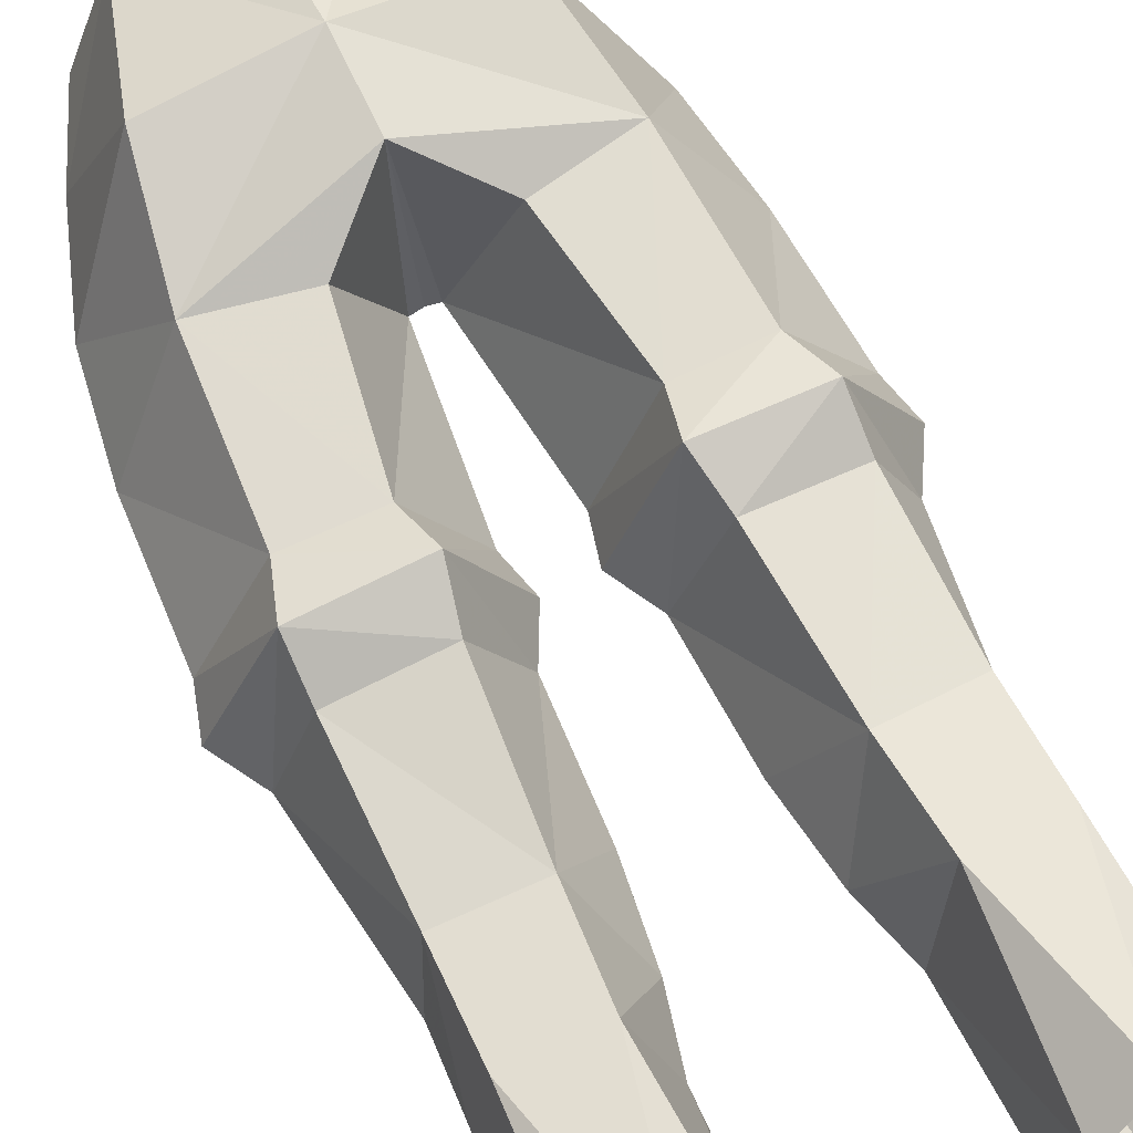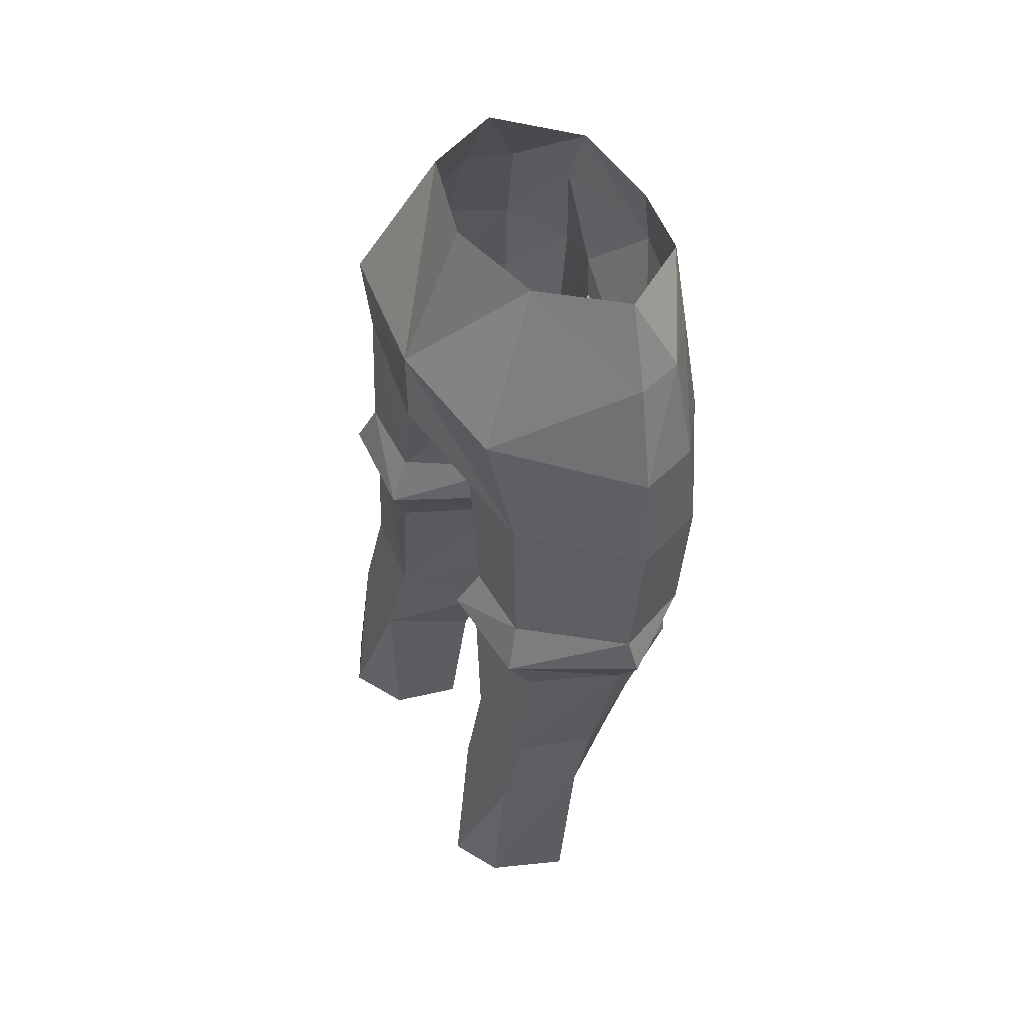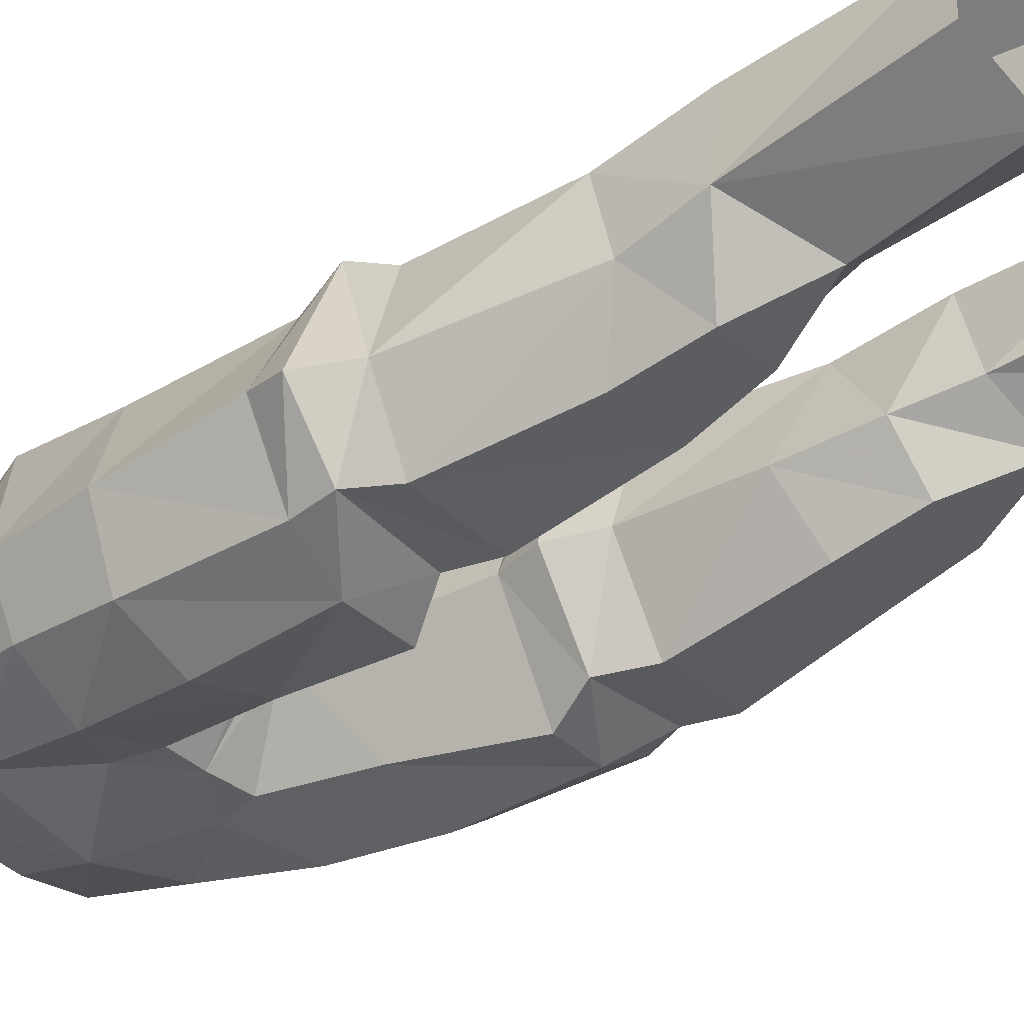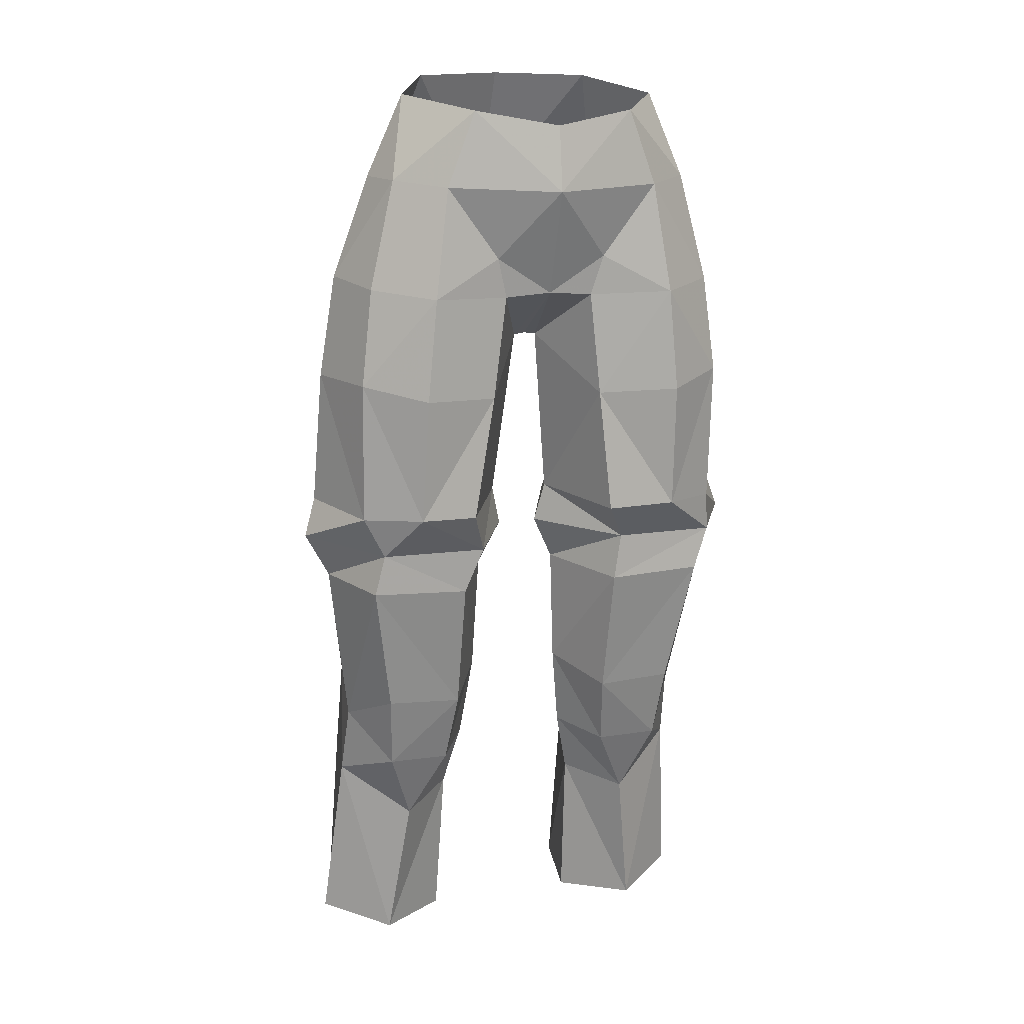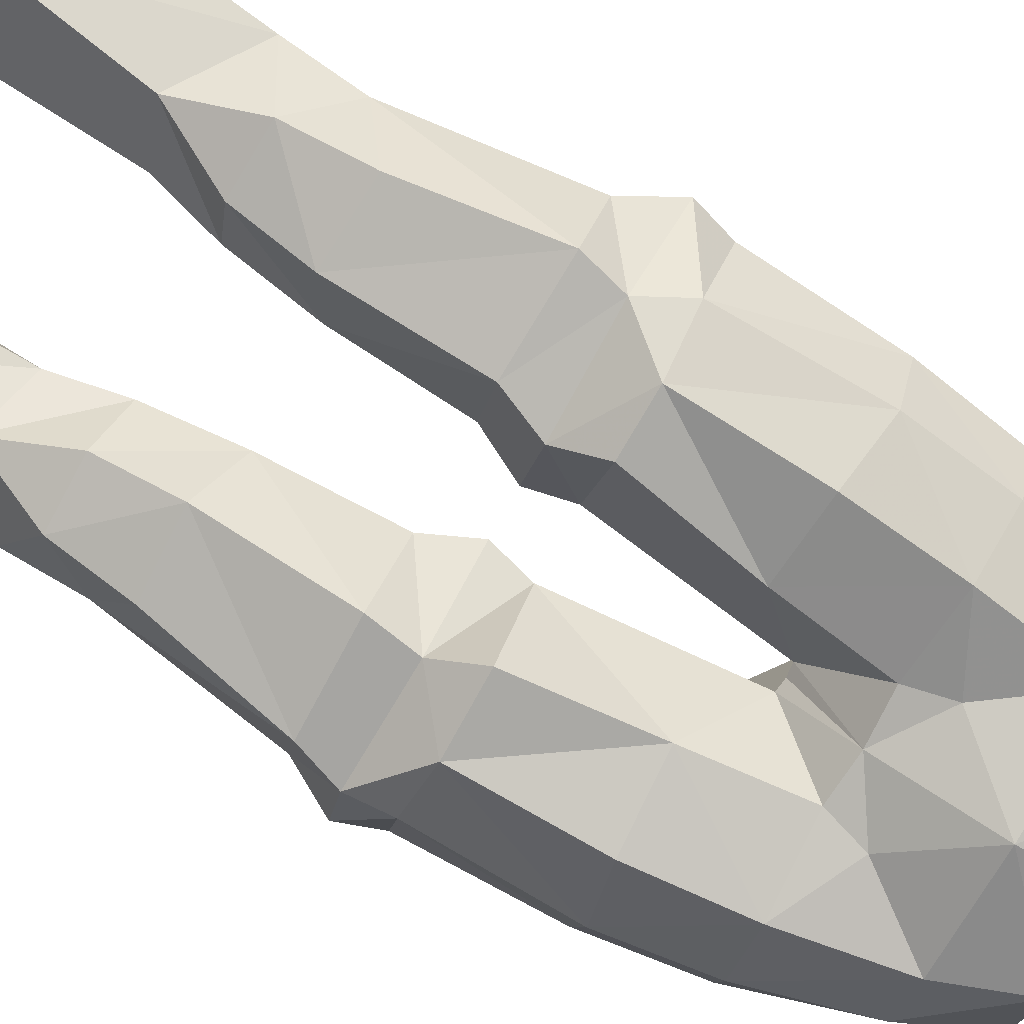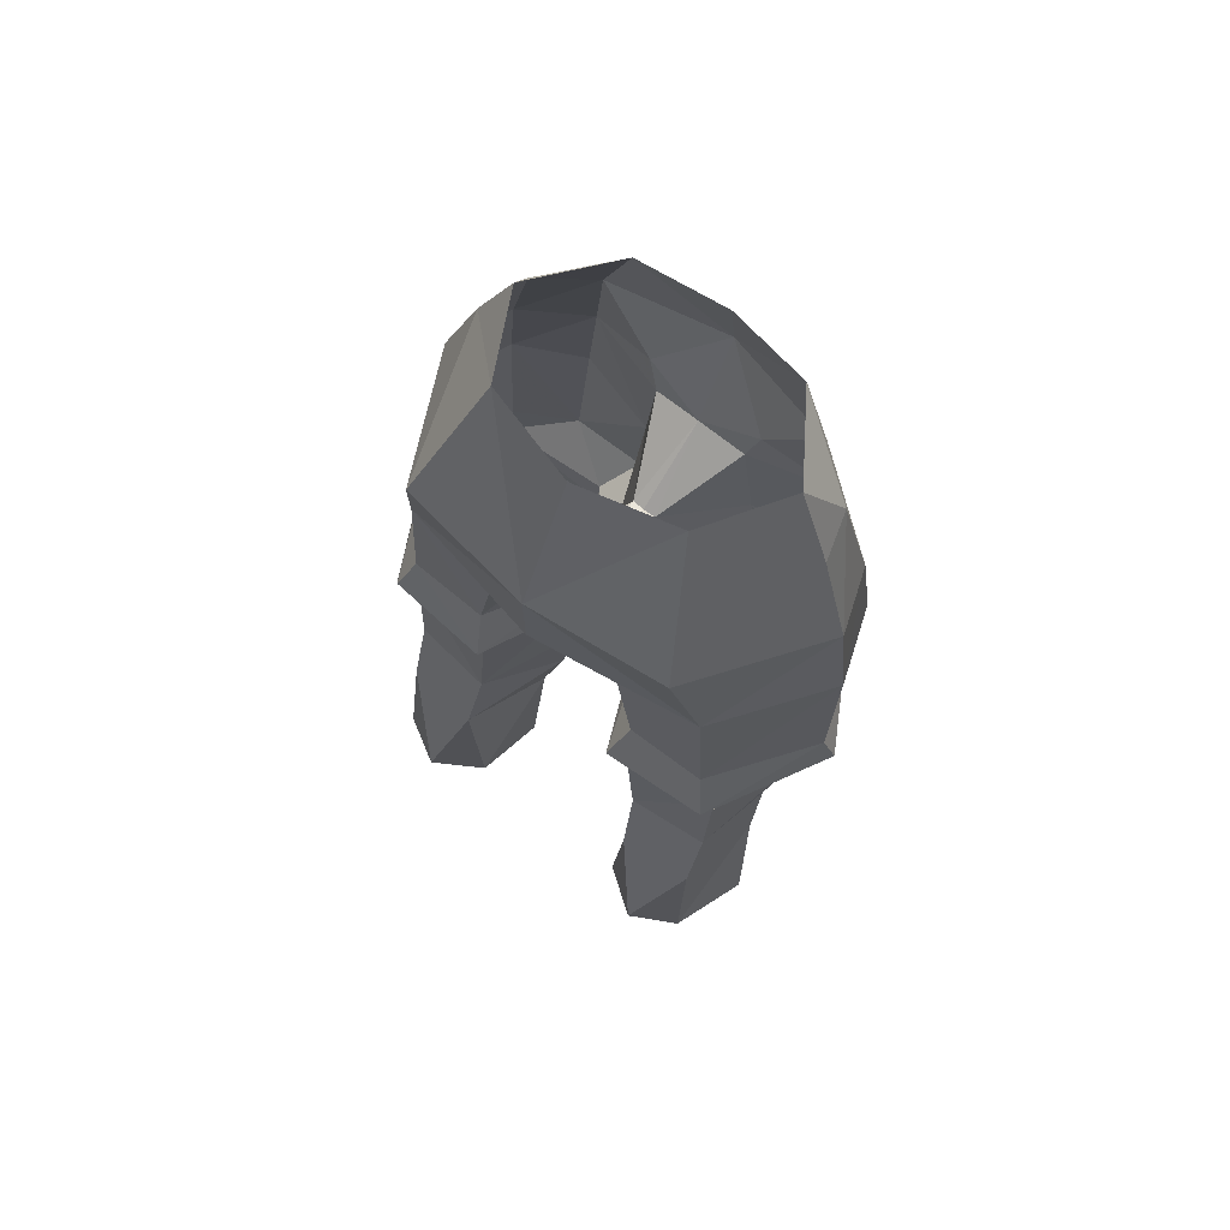
<metadata>
{"format":"obj","ext":"obj","renderer":"f3d","projection":"perspective","resolution":1024,"background":"white","views":[{"elev":70.1,"azim":154.6,"up":"+Y"},{"elev":54.8,"azim":-118.9,"up":"+Z"},{"elev":-31.3,"azim":126.2,"up":"+Y"},{"elev":13.0,"azim":-19.2,"up":"+Z"},{"elev":-77.7,"azim":-119.7,"up":"+Y"},{"elev":73.1,"azim":-141.9,"up":"+Z"}]}
</metadata>
<code>
g necromancer_trousers_female_190026
v -6.311 -2.067 52.44
v -5.009 -2.337 55.44
v -5.792 -3.748 52.35
v -6.517 2.384 37.07
v -6.538 3.24 38.8
v -7.867 -0.9855 36.85
v -3.371 0.636 56.1
v -4.841 3.179 50.87
v -7.597 -1.743 48.7
v -6.762 -4.024 48.37
v -3.02 -4.97 39.63
v -2.451 -4.148 38.14
v -5.128 -5.015 39.65
v -7.167 0.3551 28.21
v -7.771 1.316 21.78
v -6.83 4.166 22.28
v -6.558 3.508 28.36
v -5.087 5.134 22.33
v -3.312 3.894 21.79
v -3.78 3.781 28.26
v -3.549 2.968 31.64
v -6.51 2.668 31.78
v -3.159 2.886 37.01
v -2.776 3.521 38.81
v 0.05833 -4.715 48.1
v -0.005342 -1.937 46.24
v -0.4347 -1.98 46.18
v -1.708 -4.751 47.98
v -2.75 0.4339 27.08
v -2.898 1.209 21.24
v -3.054 -5.192 54.87
v -0.005128 -5.836 54.33
v -0.005341 -6.137 51.94
v -4.092 -5.149 52.12
v -8.152 -1.572 44.92
v -7.179 -4.196 44.79
v -4.689 -1.044 26.44
v -5.693 -2.129 29.11
v -3.404 -2.014 29.05
v -2.201 -4.783 44.17
v -5.019 -5.539 44.28
v -5.992 2.643 40.54
v -3.167 2.704 40.47
v -0.4347 -1.98 46.18
v -2.347 2.587 45.7
v -1.117 -1.278 39.91
v -5.394 -0.2637 21.11
v -2.75 0.4339 27.08
v -2.898 1.209 21.24
v -3.127 -2.863 31.68
v -1.778 -0.5736 32.47
v -2.174 -0.08928 29.43
v -6.714 -3.802 36.59
v -7.021 -0.3823 30.8
v -3.138 -3.983 36.48
v -6.336 -3.859 38.1
v -1.778 -0.5736 32.47
v -1.567 -0.8105 36.81
v -5.908 -2.846 31.82
v -1.567 -0.8105 36.81
v -5.657 2.542 46.36
v -0.005129 3.808 50.91
v -0.005129 3.808 50.91
v -0.7578 -1.073 38.44
v -0.7578 -1.073 38.44
v -1.117 -1.278 39.91
v -2.174 -0.08928 29.43
v -0.005129 3.806 47.78
v -8.383 -0.9787 39.95
v -2.082 -4.939 49.45
v -4.672 -5.534 48.08
v -7.142 -3.884 39.61
v -8.818 -1.192 38.53
v -0.005342 -1.937 46.24
v -0.005129 1.56 56.21
v 6.3 -2.07 52.43
v 5.781 -3.75 52.34
v 4.998 -2.337 55.44
v 6.507 2.384 37.07
v 7.857 -0.9854 36.85
v 6.527 3.24 38.8
v 3.361 0.636 56.1
v 4.83 3.178 50.88
v 7.586 -1.743 48.7
v 6.751 -4.024 48.37
v 2.497 -5.068 39.6
v 5.118 -5.015 39.65
v 3.394 -3.967 38.2
v 7.157 0.3551 28.21
v 6.547 3.508 28.36
v 6.82 4.166 22.28
v 7.761 1.316 21.78
v 5.076 5.134 22.33
v 3.538 2.968 31.64
v 3.769 3.781 28.26
v 6.499 2.668 31.78
v 3.149 2.886 37.01
v 2.765 3.521 38.81
v 1.697 -4.748 47.97
v 0.424 -1.976 46.18
v 2.739 0.4339 27.08
v 2.888 1.209 21.24
v 3.302 3.894 21.79
v 3.044 -5.192 54.87
v 4.082 -5.149 52.11
v 8.141 -1.571 44.92
v 7.168 -4.196 44.79
v 4.678 -1.044 26.44
v 3.393 -2.014 29.05
v 5.682 -2.129 29.11
v 2.094 -4.801 44.17
v 5.009 -5.539 44.28
v 5.981 2.643 40.54
v 3.156 2.704 40.47
v 0.424 -1.976 46.18
v 1.106 -1.278 39.91
v 2.336 2.587 45.7
v 5.384 -0.2637 21.11
v 2.739 0.4339 27.08
v 2.888 1.209 21.24
v 2.163 -0.08928 29.43
v 1.768 -0.5735 32.47
v 3.116 -2.863 31.68
v 6.704 -3.802 36.59
v 7.01 -0.3822 30.8
v 3.127 -3.983 36.48
v 7.279 -3.677 38.15
v 1.557 -0.8105 36.81
v 1.768 -0.5735 32.47
v 5.897 -2.846 31.82
v 1.557 -0.8105 36.81
v 5.647 2.542 46.36
v -0.005129 3.808 50.91
v 0.7472 -1.073 38.44
v 0.7472 -1.073 38.44
v 1.106 -1.278 39.91
v 2.163 -0.08928 29.43
v 8.372 -0.9787 39.95
v 2.128 -4.939 49.45
v 4.661 -5.533 48.07
v 7.131 -3.884 39.61
v 8.807 -1.192 38.53
f 2 1 3
f 5 4 6
f 2 7 1
f 8 1 7
f 1 9 3
f 10 3 9
f 12 11 13
f 15 14 16
f 17 16 14
f 19 18 20
f 22 21 17
f 20 17 21
f 24 23 5
f 4 5 23
f 26 25 27
f 28 27 25
f 20 29 19
f 30 19 29
f 32 31 33
f 34 33 31
f 9 35 10
f 36 10 35
f 38 37 39
f 11 40 13
f 41 13 40
f 5 42 24
f 43 24 42
f 45 44 43
f 46 43 44
f 37 14 47
f 15 47 14
f 49 48 47
f 37 47 48
f 50 39 51
f 52 51 39
f 54 53 6
f 53 55 56
f 12 56 55
f 54 6 22
f 4 22 6
f 22 4 21
f 23 21 4
f 57 21 58
f 23 58 21
f 55 53 50
f 59 50 53
f 50 51 55
f 60 55 51
f 62 61 8
f 63 8 7
f 24 46 64
f 58 24 64
f 50 38 39
f 12 65 66
f 37 48 52
f 14 22 17
f 67 21 57
f 68 45 61
f 42 5 69
f 43 61 45
f 9 1 8
f 33 34 70
f 70 28 25
f 41 40 71
f 36 35 72
f 69 72 35
f 70 34 71
f 9 8 61
f 67 20 21
f 67 29 20
f 9 61 35
f 71 28 70
f 27 28 40
f 40 28 71
f 37 52 39
f 37 38 14
f 68 61 62
f 61 42 35
f 42 61 43
f 27 40 66
f 69 5 73
f 56 13 72
f 60 65 12
f 60 12 55
f 53 56 6
f 6 56 73
f 6 73 5
f 40 11 66
f 23 24 58
f 43 46 24
f 11 12 66
f 35 42 69
f 38 59 54
f 14 54 22
f 59 53 54
f 14 38 54
f 59 38 50
f 3 10 34
f 71 34 10
f 10 36 71
f 41 71 36
f 41 36 13
f 72 13 36
f 31 3 34
f 2 3 31
f 73 72 69
f 12 13 56
f 25 33 70
f 68 74 44
f 45 68 44
f 75 63 7
f 56 72 73
f 77 76 78
f 80 79 81
f 83 82 76
f 78 76 82
f 85 84 77
f 76 77 84
f 87 86 88
f 90 89 91
f 92 91 89
f 93 90 91
f 95 94 90
f 96 90 94
f 79 97 81
f 98 81 97
f 99 25 100
f 26 100 25
f 102 101 103
f 95 103 101
f 105 104 33
f 32 33 104
f 107 106 85
f 84 85 106
f 109 108 110
f 112 111 87
f 86 87 111
f 114 113 98
f 81 98 113
f 116 115 114
f 117 114 115
f 92 89 118
f 108 118 89
f 108 119 118
f 120 118 119
f 121 109 122
f 123 122 109
f 80 124 125
f 88 126 127
f 124 127 126
f 79 80 96
f 125 96 80
f 97 79 94
f 96 94 79
f 97 94 128
f 129 128 94
f 130 124 123
f 126 123 124
f 131 122 126
f 123 126 122
f 83 132 133
f 82 83 133
f 134 116 98
f 134 98 128
f 109 110 123
f 136 135 88
f 121 119 108
f 90 96 89
f 129 94 137
f 132 117 68
f 138 81 113
f 117 132 114
f 83 76 84
f 139 105 33
f 25 99 139
f 140 111 112
f 138 106 141
f 107 141 106
f 140 105 139
f 132 83 84
f 94 95 137
f 95 101 137
f 106 132 84
f 139 99 140
f 111 99 100
f 140 99 111
f 109 121 108
f 89 110 108
f 133 132 68
f 106 113 132
f 114 132 113
f 136 111 100
f 142 81 138
f 141 87 127
f 88 135 131
f 126 88 131
f 80 127 124
f 142 127 80
f 81 142 80
f 136 86 111
f 128 98 97
f 98 116 114
f 136 88 86
f 138 113 106
f 125 130 110
f 96 125 89
f 125 124 130
f 125 110 89
f 123 110 130
f 140 85 105
f 77 105 85
f 112 107 140
f 85 140 107
f 141 107 87
f 112 87 107
f 105 77 104
f 104 77 78
f 138 141 142
f 127 87 88
f 139 33 25
f 115 74 68
f 115 68 117
f 82 133 75
f 142 141 127
f 103 95 93
f 17 20 18
f 95 90 93
f 16 17 18

</code>
